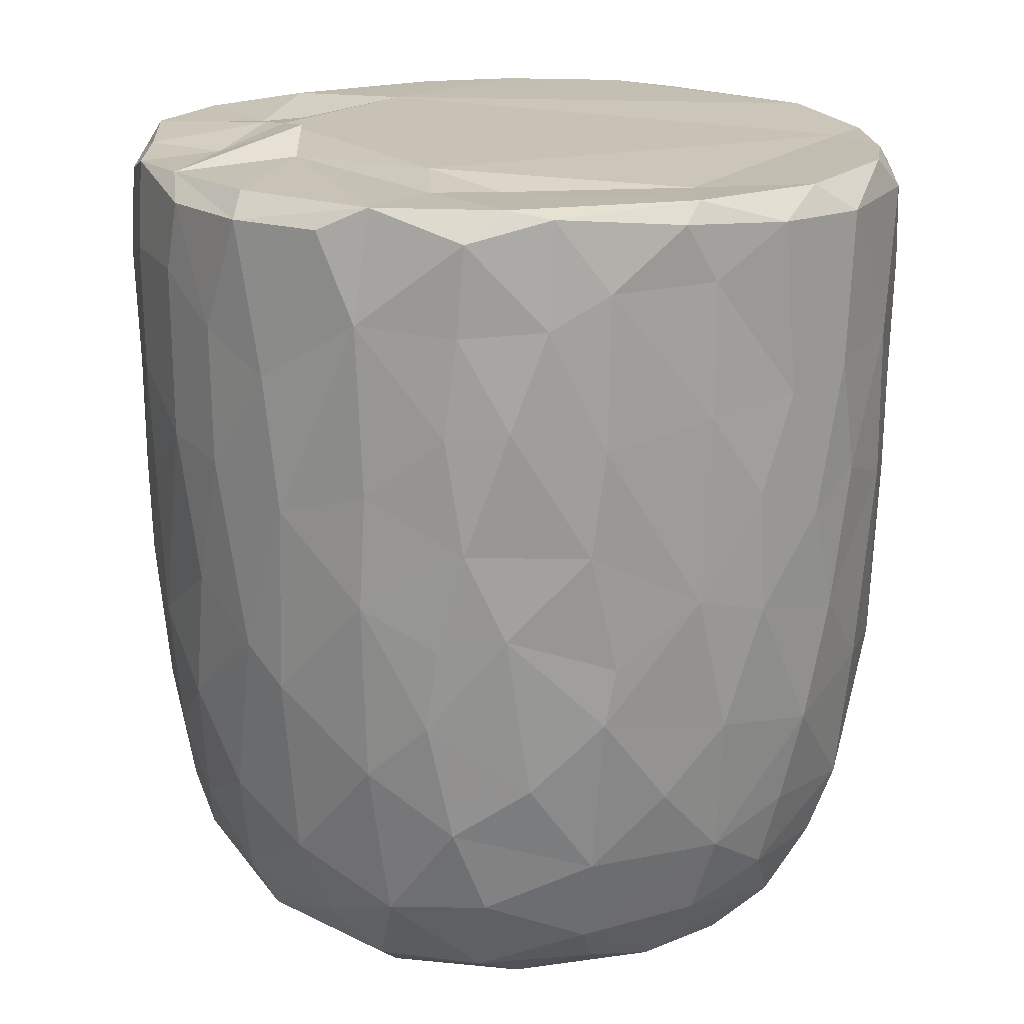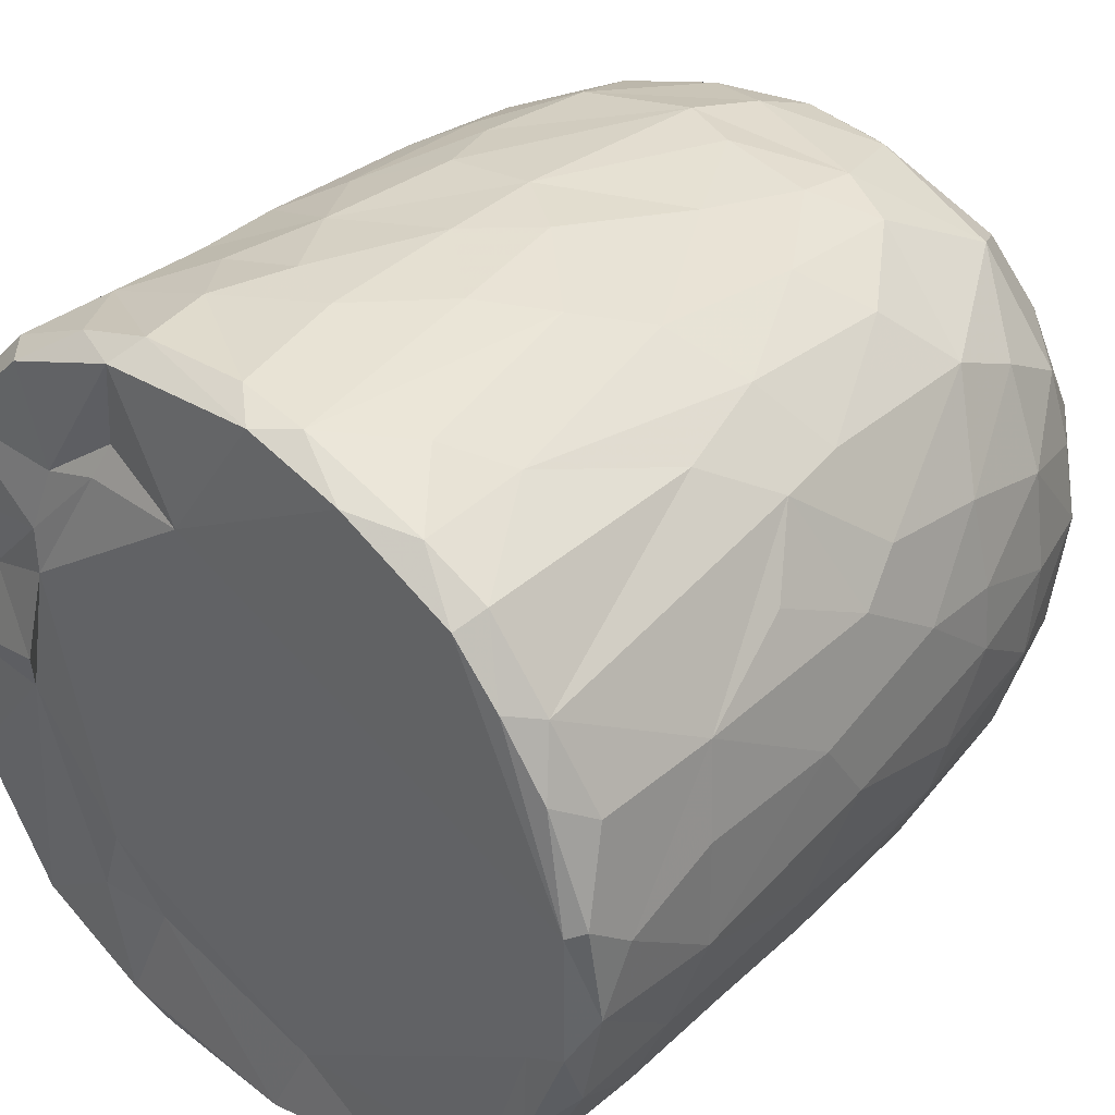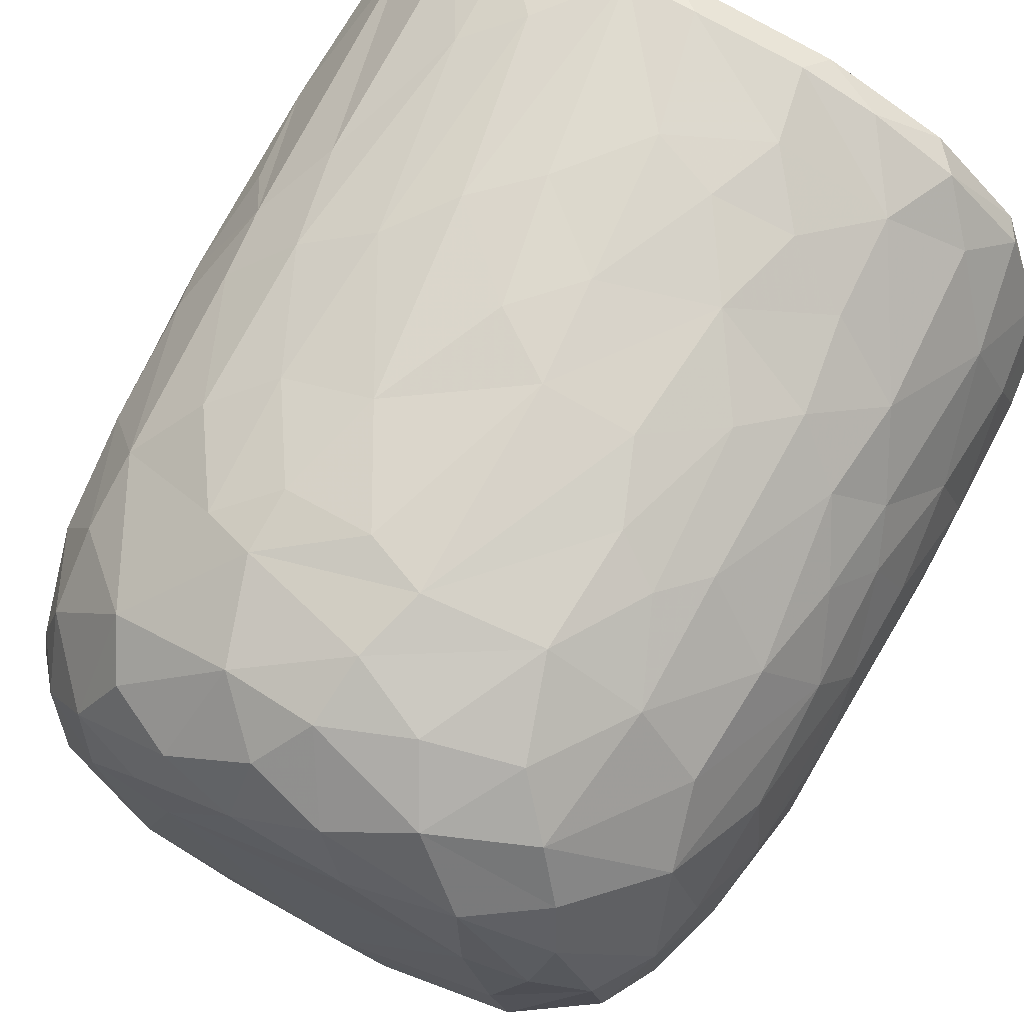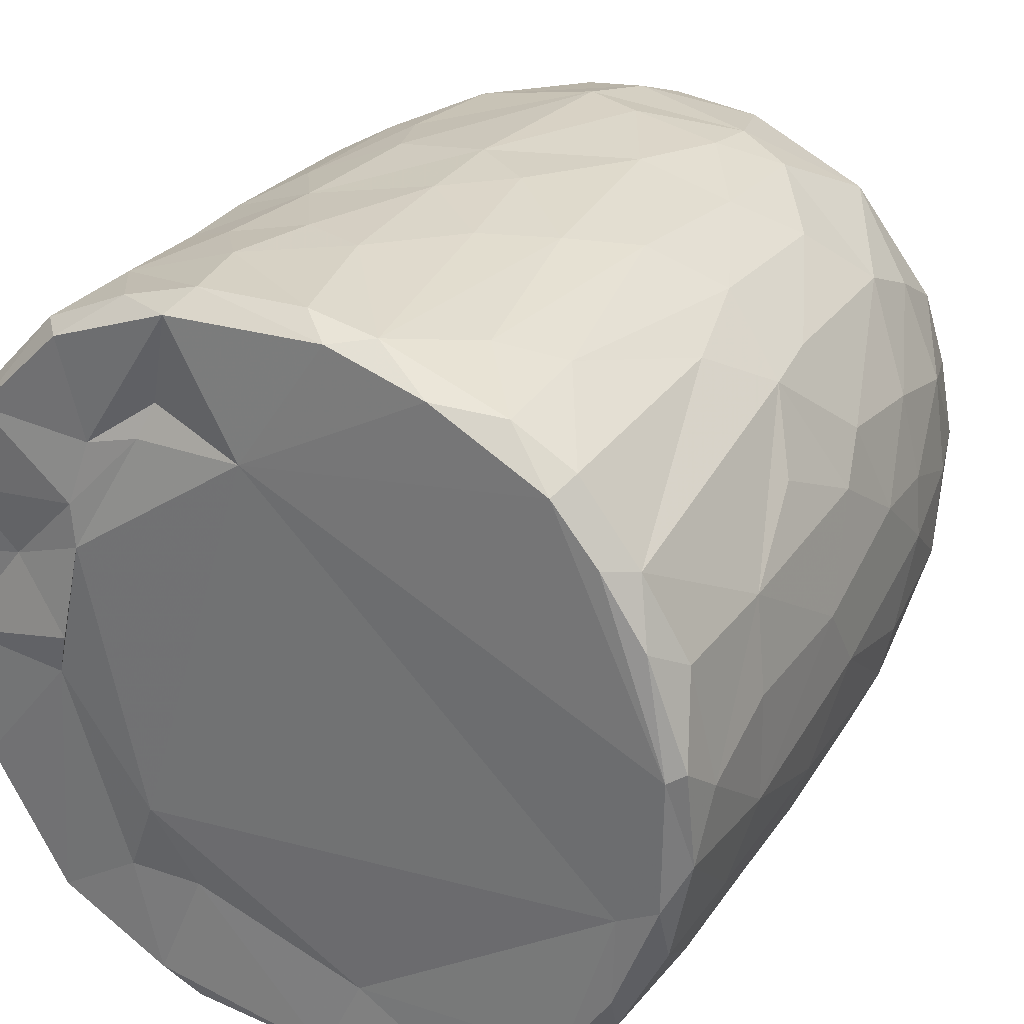
<metadata>
{"format":"obj","ext":"obj","renderer":"f3d","projection":"perspective","resolution":1024,"background":"white","views":[{"elev":18.6,"azim":156.2,"up":"+Y"},{"elev":36.4,"azim":-138.7,"up":"+Z"},{"elev":71.8,"azim":28.4,"up":"+Z"},{"elev":29.5,"azim":-151.2,"up":"+Z"}]}
</metadata>
<code>
v 0.1356 -0.05954 -0.8958
v 0.1609 -0.1936 -0.8896
v -0.06471 0.07875 -0.9116
v 0.2024 0.218 -0.8982
v 0.1727 0.4605 -0.9089
v -0.08518 0.5112 -0.9156
v -0.2265 0.3128 -0.8938
v 0.1654 0.8132 -0.9072
v -0.08756 0.8186 -0.9101
v -0.3115 0.5312 -0.8716
v 0.3002 0.738 -0.8805
v -0.009162 0.951 -0.9137
v -0.2683 0.9319 -0.8902
v -0.004592 -0.4068 -0.8737
v 0.1635 -0.5708 -0.8351
v -0.162 -0.5756 -0.8383
v -0.1503 -0.2471 -0.8855
v -0.4075 -0.2982 -0.8105
v -0.2443 0.02897 -0.8858
v 0.3829 0.02746 -0.8398
v -0.4024 0.2295 -0.8398
v 0.3812 0.5149 -0.8581
v 0.2835 0.9779 -0.8674
v -0.05584 0.9946 -0.8785
v -0.3613 -0.513 -0.7888
v 0.3199 -0.3532 -0.8328
v -0.473 -0.02043 -0.7998
v 0.4707 0.2305 -0.8093
v 0.5072 0.4961 -0.7912
v -0.4751 0.5763 -0.8171
v 0.4814 0.7235 -0.8038
v -0.4968 0.9227 -0.8066
v 0.4679 0.9294 -0.8139
v -0.3832 0.9916 -0.8078
v 0.37 0.9947 -0.8077
v -0.1326 -0.7627 -0.7784
v 0.1499 -0.784 -0.7685
v -0.326 -0.6862 -0.7606
v 0.477 -0.4713 -0.7475
v 0.5376 -0.1942 -0.7464
v -0.6159 -0.2106 -0.686
v 0.5201 -0.001187 -0.7689
v -0.5308 0.3021 -0.778
v 0.6662 0.7417 -0.673
v 0.3907 -0.6776 -0.7347
v -0.5963 -0.5388 -0.6521
v 0.6532 0.3523 -0.68
v -0.6572 0.5967 -0.6888
v 0.6253 0.9948 -0.6657
v -0.1475 0.9789 -0.6791
v -0.2986 -0.9443 -0.5866
v -0.403 -0.8166 -0.6682
v -0.07132 -0.9316 -0.6636
v 0.09664 -0.8846 -0.6963
v 0.3619 -0.8852 -0.6276
v -0.534 -0.6951 -0.6376
v 0.5809 -0.6966 -0.6075
v 0.6443 -0.3255 -0.6459
v 0.6633 0.09137 -0.6685
v -0.6713 0.2451 -0.6687
v -0.743 0.9192 -0.5896
v -0.6549 0.9969 -0.6352
v 0.4358 0.9896 -0.5437
v 0.722 0.9411 -0.598
v 0.2401 -0.9544 -0.5773
v -0.464 -0.8891 -0.5541
v -0.7612 -0.236 -0.5134
v 0.7909 0.2876 -0.5079
v -0.768 0.9855 -0.2579
v 0.2673 0.978 -0.5481
v 0.1971 -0.9917 -0.4875
v 0.5491 -0.8948 -0.4619
v 0.7907 -0.1481 -0.4753
v -0.8065 0.1823 -0.4756
v -0.8039 0.7182 -0.5
v 0.3627 1.007 -0.3617
v -0.2233 -0.988 -0.4843
v -0.6552 -0.7905 -0.4474
v 0.7449 -0.5782 -0.4385
v -0.8077 0.4429 -0.4801
v 0.8115 0.5937 -0.469
v -0.7652 0.9907 -0.464
v 0.4883 -0.9589 -0.3956
v -0.5174 -0.9452 -0.4
v 0.6674 -0.7673 -0.4404
v -0.8251 -0.08485 -0.4022
v 0.845 0.9381 -0.408
v -0.7716 -0.558 -0.3953
v 0.07637 -1.003 -0.3856
v -0.4238 -0.9991 -0.2639
v -0.8627 -0.1785 -0.2996
v 0.8374 -0.0678 -0.3863
v 0.8776 0.3582 -0.3069
v -0.8622 0.9306 -0.3469
v 0.809 0.9923 -0.3576
v 0.7129 -0.868 -0.1554
v 0.8339 -0.4706 -0.2624
v 0.5331 -0.9835 -0.1852
v -0.6829 -0.8686 -0.2419
v -0.771 -0.737 -0.217
v -0.8881 0.2908 -0.2696
v 0.8809 0.6735 -0.3046
v -0.8811 0.7026 -0.3078
v 0.5799 1.001 -0.07123
v 0.7838 -0.7365 -0.184
v -0.8431 -0.5398 -0.1573
v 0.8892 -0.2711 -0.1316
v 0.8893 0.04515 -0.2018
v 0.9016 0.9333 -0.1589
v 0.07323 1.011 0.5752
v -0.9127 0.936 -0.1046
v -0.8652 0.9876 -0.2026
v 0.4916 -0.9907 -0.01323
v -0.6274 -0.9505 -0.01766
v 0.9162 0.3857 -0.1337
v -0.9193 0.6335 -0.1268
v 0.8716 0.9845 -0.05873
v -0.8812 -0.2057 -0.1838
v -0.917 0.157 -0.05274
v 0.9151 0.7743 -0.1225
v -0.3105 -0.9979 0.1696
v -0.7771 -0.7911 0.0334
v 0.8416 -0.5873 -0.02758
v -0.8873 -0.307 0.01382
v -0.8741 1.001 0.1216
v 0.4252 -0.9884 0.3124
v 0.8979 -0.1284 0.07342
v 0.918 0.4959 0.09257
v 0.5208 1.05 0.05747
v -0.507 -0.9849 0.201
v 0.7788 -0.766 0.1546
v 0.8681 -0.4325 0.08008
v 0.9112 0.2138 0.0759
v -0.9137 0.2745 0.1186
v -0.9213 0.8662 0.05255
v 0.4929 1.019 0.2723
v 0.6919 -0.8949 0.127
v -0.6642 -0.8973 0.2238
v -0.8441 -0.567 0.05254
v 0.8121 -0.636 0.1904
v -0.9132 0.63 0.1246
v -0.9053 0.9676 0.133
v 0.9148 0.7784 0.1165
v 0.5678 -0.9578 0.2468
v -0.8732 -0.3104 0.1636
v -0.8888 -0.09699 0.1906
v 0.8944 0.9772 0.1439
v 0.6853 0.9783 0.1861
v -0.7471 -0.7808 0.2203
v -0.8117 -0.5633 0.2866
v 0.8807 -0.0249 0.2392
v 0.83 -0.3945 0.3069
v -0.8636 0.1025 0.3304
v 0.8885 0.2093 0.2354
v 0.8858 0.7229 0.2864
v 0.8671 0.4429 0.3214
v -0.8749 0.5916 0.3309
v -0.8698 0.8925 0.3306
v 0.8141 0.9863 0.3203
v -0.8247 -0.3046 0.3616
v 0.8621 0.9265 0.3314
v 0.5089 1.008 0.3678
v -0.3687 -0.9922 0.3715
v 0.6001 -0.8977 0.3918
v -0.7013 -0.7621 0.3949
v -0.5377 -0.9358 0.4042
v 0.1476 -0.9915 0.4734
v 0.7379 -0.6407 0.4365
v 0.828 -0.1231 0.3989
v -0.8273 -0.02017 0.4119
v 0.8256 0.1618 0.4191
v -0.8192 0.982 0.387
v -0.1211 -0.9873 0.5139
v -0.8167 0.3249 0.4458
v 0.8055 0.696 0.4842
v 0.3947 -0.9486 0.5177
v -0.7061 -0.586 0.4985
v 0.6951 -0.4718 0.5569
v -0.7757 0.9258 0.528
v -0.721 0.9943 0.5495
v 0.3432 0.9798 0.5507
v 0.7287 0.9998 0.5396
v -0.2943 -0.9499 0.5694
v 0.5648 -0.8353 0.5226
v 0.7145 -0.2047 0.5849
v 0.7577 0.03516 0.5426
v -0.7308 0.1998 0.5961
v 0.7794 0.2717 0.5088
v 0.7626 0.9443 0.5484
v -0.6174 0.9991 0.6788
v -0.453 -0.871 0.5826
v -0.5169 -0.749 0.6419
v -0.6938 -0.4147 0.5795
v 0.468 0.9847 0.513
v 0.07936 -0.944 0.6329
v -0.7118 0.02954 0.6068
v 0.6716 0.1897 0.6534
v 0.6952 0.4294 0.6405
v 0.2652 -0.8606 0.6918
v 0.494 -0.7601 0.6492
v -0.1042 -0.8965 0.6852
v 0.5435 -0.4329 0.7139
v -0.6396 0.9292 0.7053
v -0.629 0.365 0.7004
v 0.68 0.8226 0.6551
v 0.3128 0.9506 0.6278
v 0.523 0.9936 0.7465
v -0.2311 -0.7668 0.7633
v -0.5731 -0.2819 0.7121
v 0.5514 0.282 0.7591
v 0.5831 0.925 0.7481
v 0.3949 -0.6521 0.7451
v -0.4279 -0.4969 0.7713
v -0.574 0.1181 0.7423
v 0.5464 -0.1168 0.7467
v -0.01661 -0.785 0.7781
v -0.3029 -0.5414 0.8142
v -0.4364 -0.1781 0.8008
v 0.5193 0.5074 0.778
v 0.5103 0.7465 0.7944
v -0.496 0.6804 0.7975
v -0.5036 0.9429 0.7909
v -0.3556 1.001 0.8169
v 0.2471 0.9929 0.8562
v 0.1848 -0.7116 0.7889
v 0.3269 -0.4346 0.8255
v 0.4545 -0.2222 0.7914
v 0.003929 -0.6298 0.8395
v -0.2991 -0.3939 0.836
v 0.3453 -0.1471 0.8426
v 0.4386 0.1644 0.8179
v -0.4113 0.1912 0.8337
v 0.3043 0.3678 0.8711
v 0.3627 0.5902 0.8546
v -0.3703 0.7784 0.8538
v 0.386 0.9282 0.8428
v 0.05391 -0.4654 0.8707
v -0.09048 -0.4049 0.8708
v -0.2288 -0.1487 0.8697
v 0.2751 0.03448 0.8729
v -0.2867 0.3308 0.878
v 0.2426 0.7469 0.8951
v -0.2173 0.9423 0.8922
v -0.128 0.9971 0.8814
v 0.06341 0.0338 0.9002
v -0.0896 0.1433 0.9033
v 0.0445 0.2811 0.9083
v -0.1458 0.4478 0.9045
v 0.1736 0.5709 0.903
v 0.2091 0.9255 0.8988
v -0.04958 0.9275 0.9126
v 0.01605 0.6357 0.9152
f 1 2 3
f 1 3 4
f 3 5 4
f 3 6 5
f 7 6 3
f 6 8 5
f 9 6 10
f 6 9 8
f 11 5 8
f 8 9 12
f 9 13 12
f 14 2 15
f 16 17 14
f 14 17 2
f 17 18 19
f 19 3 17
f 17 3 2
f 2 1 20
f 20 1 4
f 19 21 7
f 7 3 19
f 5 22 4
f 10 6 7
f 11 22 5
f 10 13 9
f 8 12 23
f 8 23 11
f 24 12 13
f 12 24 23
f 16 14 15
f 25 18 16
f 15 2 26
f 18 17 16
f 2 20 26
f 27 19 18
f 27 21 19
f 20 4 28
f 4 22 28
f 21 10 7
f 29 28 22
f 30 10 21
f 31 22 11
f 30 13 10
f 32 13 30
f 11 33 31
f 23 33 11
f 34 13 32
f 34 24 13
f 35 33 23
f 24 35 23
f 36 16 37
f 16 15 37
f 38 16 36
f 38 25 16
f 39 26 40
f 27 18 41
f 26 20 40
f 20 42 40
f 20 28 42
f 27 43 21
f 30 21 43
f 31 29 22
f 29 31 44
f 37 15 45
f 25 38 46
f 39 45 15
f 26 39 15
f 29 47 28
f 30 43 48
f 47 29 44
f 48 32 30
f 31 33 44
f 44 33 49
f 49 33 35
f 34 50 24
f 51 52 53
f 52 36 53
f 53 36 37
f 53 37 54
f 52 38 36
f 37 45 55
f 46 38 56
f 57 45 39
f 18 25 46
f 58 39 40
f 42 28 59
f 60 43 27
f 59 28 47
f 61 32 48
f 32 62 34
f 63 49 35
f 37 55 54
f 57 55 45
f 52 56 38
f 39 58 57
f 18 46 41
f 59 40 42
f 41 60 27
f 48 43 60
f 64 44 49
f 62 32 61
f 62 50 34
f 54 65 53
f 55 65 54
f 66 56 52
f 40 59 58
f 41 67 60
f 59 47 68
f 68 47 44
f 62 69 50
f 50 70 24
f 70 35 24
f 35 70 63
f 65 71 53
f 66 52 51
f 57 72 55
f 41 46 67
f 73 58 59
f 60 67 74
f 75 61 48
f 76 70 50
f 77 51 53
f 78 56 66
f 46 56 78
f 58 79 57
f 58 73 79
f 73 59 68
f 48 80 75
f 44 81 68
f 44 64 81
f 62 61 82
f 82 69 62
f 50 69 76
f 77 53 71
f 55 83 65
f 72 83 55
f 66 84 78
f 85 72 57
f 86 74 67
f 80 48 60
f 80 60 74
f 64 87 81
f 49 87 64
f 84 66 51
f 78 88 46
f 88 67 46
f 89 77 71
f 51 90 84
f 90 51 77
f 83 71 65
f 79 85 57
f 91 86 67
f 73 68 92
f 68 81 93
f 94 61 75
f 61 94 82
f 70 76 63
f 87 49 95
f 96 72 85
f 73 97 79
f 68 93 92
f 98 89 71
f 78 84 99
f 78 100 88
f 91 67 88
f 92 97 73
f 91 74 86
f 80 74 101
f 102 93 81
f 80 103 75
f 87 102 81
f 76 104 63
f 83 98 71
f 96 83 72
f 96 85 105
f 85 79 105
f 79 97 105
f 106 91 88
f 92 107 97
f 91 101 74
f 93 108 92
f 80 101 103
f 103 94 75
f 87 109 102
f 110 76 69
f 63 104 49
f 98 83 96
f 99 100 78
f 106 88 100
f 92 108 107
f 111 94 103
f 82 94 112
f 89 90 77
f 113 89 98
f 99 84 114
f 102 115 93
f 103 101 116
f 95 117 87
f 117 109 87
f 112 69 82
f 91 106 118
f 119 91 118
f 119 101 91
f 115 108 93
f 109 120 102
f 111 112 94
f 49 104 95
f 104 117 95
f 114 84 90
f 116 101 119
f 115 102 120
f 103 116 111
f 89 121 90
f 99 122 100
f 97 123 105
f 97 107 123
f 118 106 124
f 111 125 112
f 126 121 89
f 113 126 89
f 122 99 114
f 122 106 100
f 108 127 107
f 124 119 118
f 120 128 115
f 125 69 112
f 129 117 104
f 90 130 114
f 131 96 105
f 107 132 123
f 115 127 108
f 115 133 127
f 134 116 119
f 135 111 116
f 110 136 76
f 136 104 76
f 121 130 90
f 113 98 137
f 96 137 98
f 122 114 138
f 105 123 131
f 106 122 139
f 139 124 106
f 132 140 123
f 141 116 134
f 141 135 116
f 142 111 135
f 109 143 120
f 111 142 125
f 136 129 104
f 144 113 137
f 96 131 137
f 140 131 123
f 145 124 139
f 107 127 132
f 128 133 115
f 138 114 130
f 146 124 145
f 124 146 119
f 134 119 146
f 120 143 128
f 109 147 143
f 109 117 147
f 148 117 129
f 138 149 122
f 122 150 139
f 127 151 132
f 133 151 127
f 148 147 117
f 126 113 144
f 150 122 149
f 145 139 150
f 132 152 140
f 152 132 151
f 153 134 146
f 133 154 151
f 147 155 143
f 136 148 129
f 154 128 156
f 133 128 154
f 157 141 134
f 156 128 155
f 155 128 143
f 157 135 141
f 158 142 135
f 148 159 147
f 160 145 150
f 157 134 153
f 158 135 157
f 147 161 155
f 136 162 148
f 163 130 121
f 164 144 137
f 138 165 149
f 164 137 131
f 165 150 149
f 160 146 145
f 159 161 147
f 125 110 69
f 162 159 148
f 163 166 130
f 167 121 126
f 138 130 166
f 168 164 131
f 168 131 140
f 151 169 152
f 170 146 160
f 153 146 170
f 154 156 171
f 172 142 158
f 142 172 125
f 173 163 121
f 152 168 140
f 154 171 151
f 174 157 153
f 175 156 155
f 175 155 161
f 176 167 126
f 176 126 144
f 164 176 144
f 165 138 166
f 177 150 165
f 169 168 152
f 169 178 168
f 151 171 169
f 179 158 157
f 172 180 125
f 181 136 110
f 162 182 159
f 167 173 121
f 183 166 163
f 164 168 184
f 177 160 150
f 178 169 185
f 186 169 171
f 153 170 187
f 153 187 174
f 156 188 171
f 175 188 156
f 161 189 175
f 189 159 182
f 189 161 159
f 180 190 125
f 181 162 136
f 163 173 183
f 166 183 191
f 184 176 164
f 166 192 165
f 191 192 166
f 193 160 177
f 185 169 186
f 171 188 186
f 179 172 158
f 172 179 180
f 190 110 125
f 194 182 162
f 181 194 162
f 195 167 176
f 177 165 192
f 193 170 160
f 170 196 187
f 197 186 188
f 198 188 175
f 179 157 187
f 187 157 174
f 195 173 167
f 199 195 176
f 168 200 184
f 193 177 192
f 200 168 178
f 196 170 193
f 173 201 183
f 184 199 176
f 178 185 202
f 186 197 185
f 188 198 197
f 203 179 204
f 189 205 175
f 203 180 179
f 110 206 181
f 181 206 194
f 194 207 182
f 201 173 195
f 183 208 191
f 208 183 201
f 184 200 199
f 202 200 178
f 196 193 209
f 197 198 210
f 179 187 204
f 198 175 205
f 203 190 180
f 189 182 211
f 208 192 191
f 199 200 212
f 200 202 212
f 192 213 193
f 193 213 209
f 214 196 209
f 185 197 215
f 187 196 214
f 189 211 205
f 182 207 211
f 195 216 201
f 195 199 216
f 217 213 192
f 209 213 218
f 185 215 202
f 209 218 214
f 197 210 215
f 214 204 187
f 219 198 220
f 205 220 198
f 203 204 221
f 211 220 205
f 190 203 222
f 190 223 110
f 224 194 206
f 201 216 208
f 225 216 199
f 217 192 208
f 212 225 199
f 225 212 226
f 202 226 212
f 226 202 227
f 215 227 202
f 214 221 204
f 198 219 210
f 222 203 221
f 223 190 222
f 224 207 194
f 228 208 216
f 225 228 216
f 217 208 228
f 213 217 229
f 213 229 218
f 230 227 231
f 215 231 227
f 232 214 218
f 210 231 215
f 221 214 232
f 210 219 233
f 220 234 219
f 221 235 222
f 236 220 211
f 207 224 236
f 207 236 211
f 110 224 206
f 225 226 228
f 237 228 226
f 237 217 228
f 238 229 217
f 238 217 237
f 230 237 226
f 229 238 239
f 227 230 226
f 229 239 218
f 240 230 231
f 232 218 239
f 210 233 231
f 235 232 241
f 235 221 232
f 219 234 233
f 220 242 234
f 235 243 222
f 243 223 222
f 243 244 223
f 223 244 110
f 244 224 110
f 245 238 237
f 239 238 245
f 240 245 237
f 240 237 230
f 246 239 245
f 241 232 239
f 241 239 246
f 233 247 245
f 233 245 240
f 231 233 240
f 248 241 246
f 248 243 241
f 234 249 233
f 243 235 241
f 242 249 234
f 250 242 220
f 220 236 250
f 224 250 236
f 244 243 251
f 244 251 250
f 224 244 250
f 247 246 245
f 248 246 247
f 252 248 247
f 252 247 249
f 233 249 247
f 243 248 252
f 251 243 252
f 252 249 242
f 251 252 242
f 250 251 242

</code>
